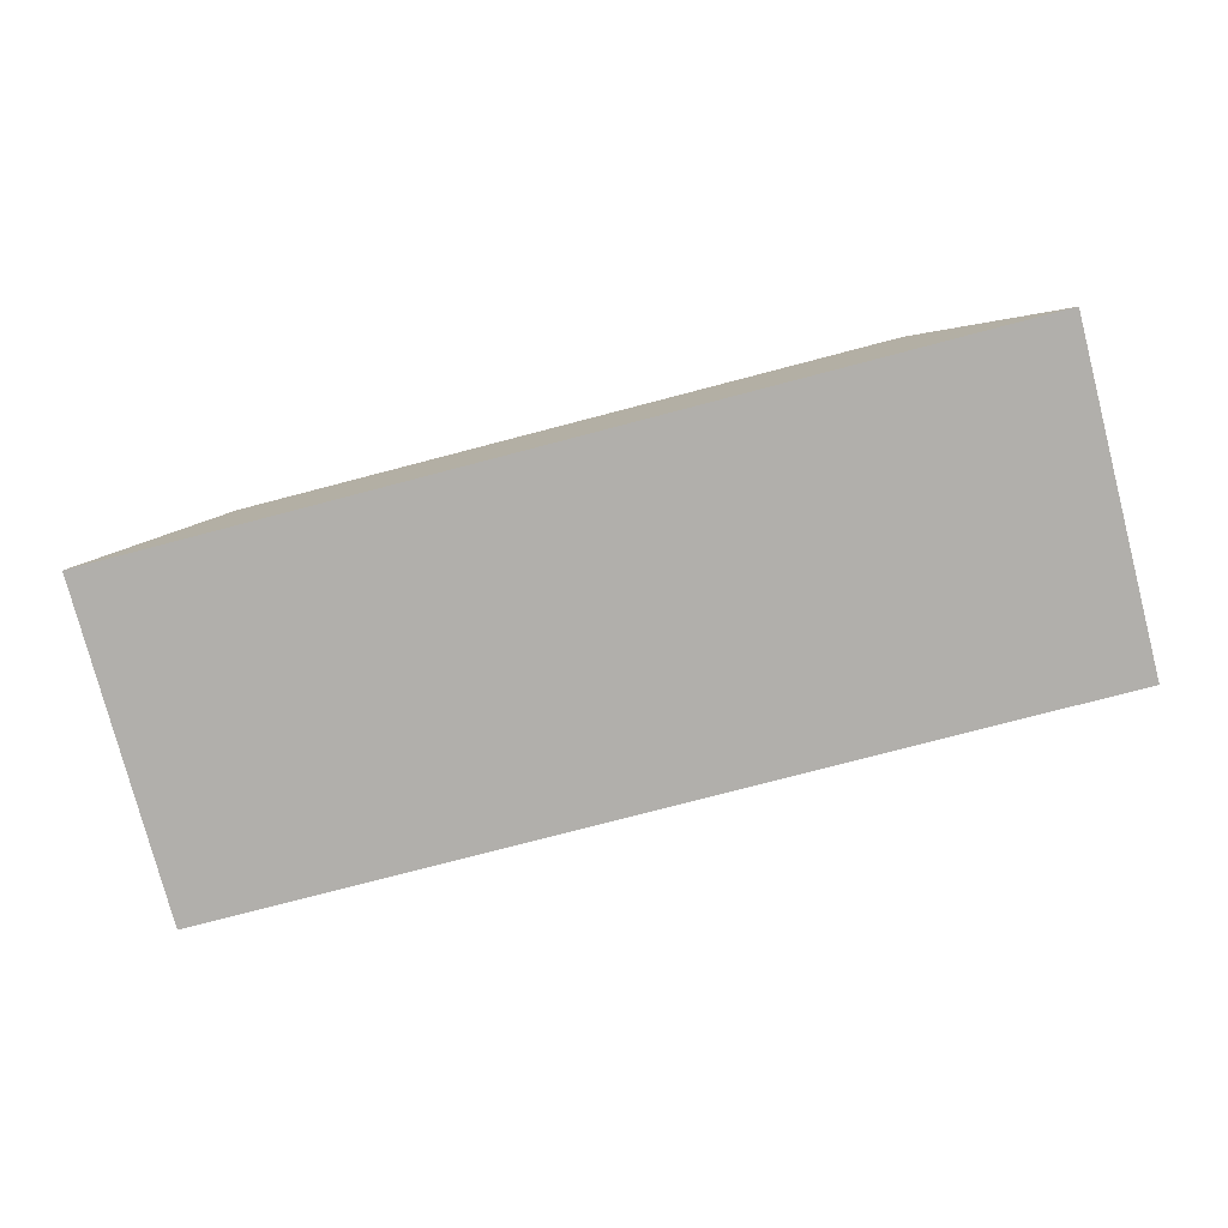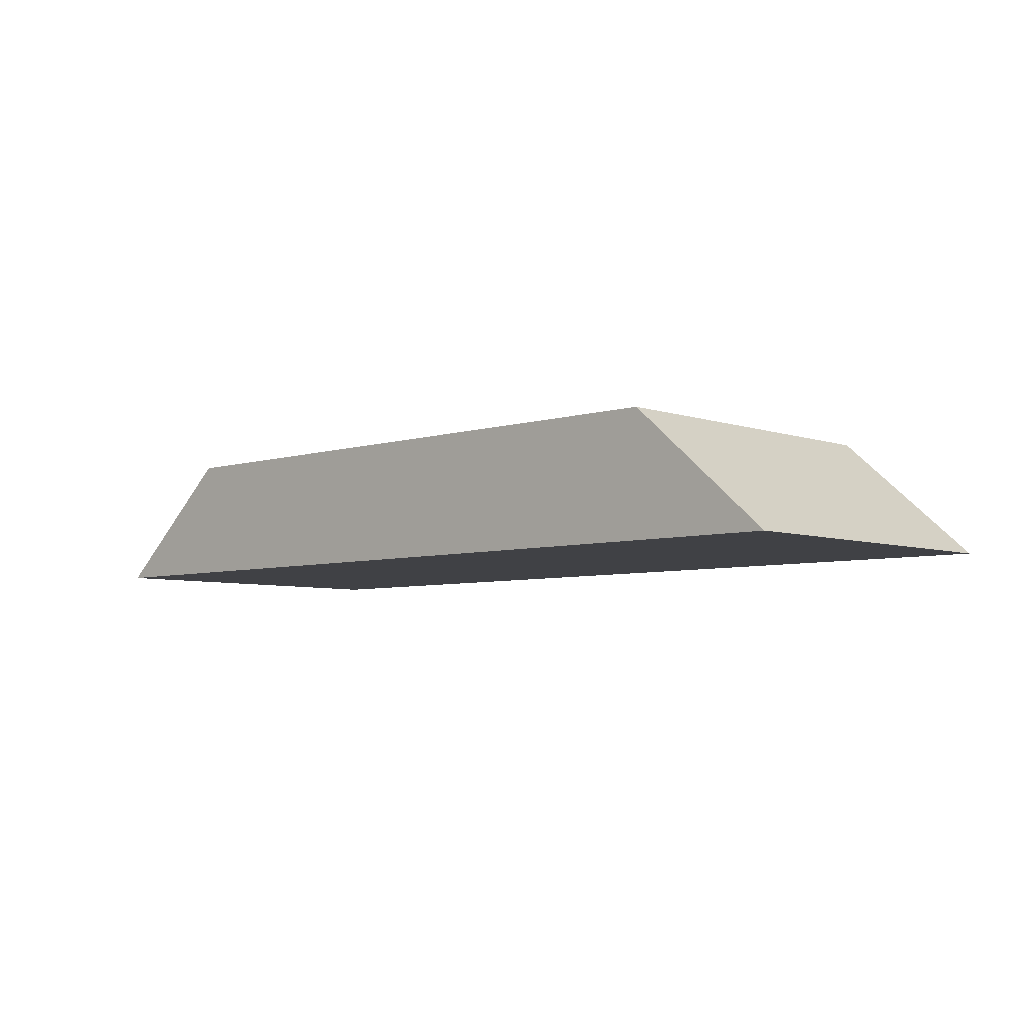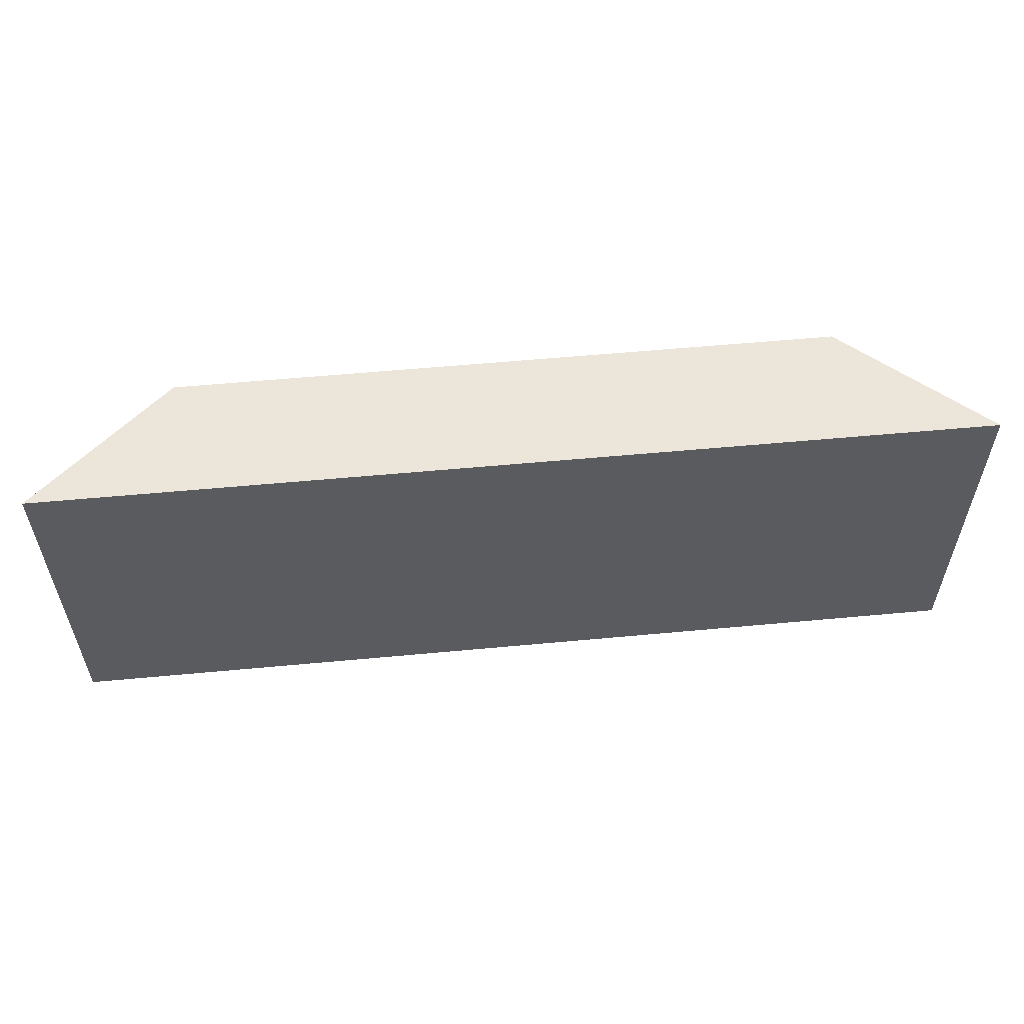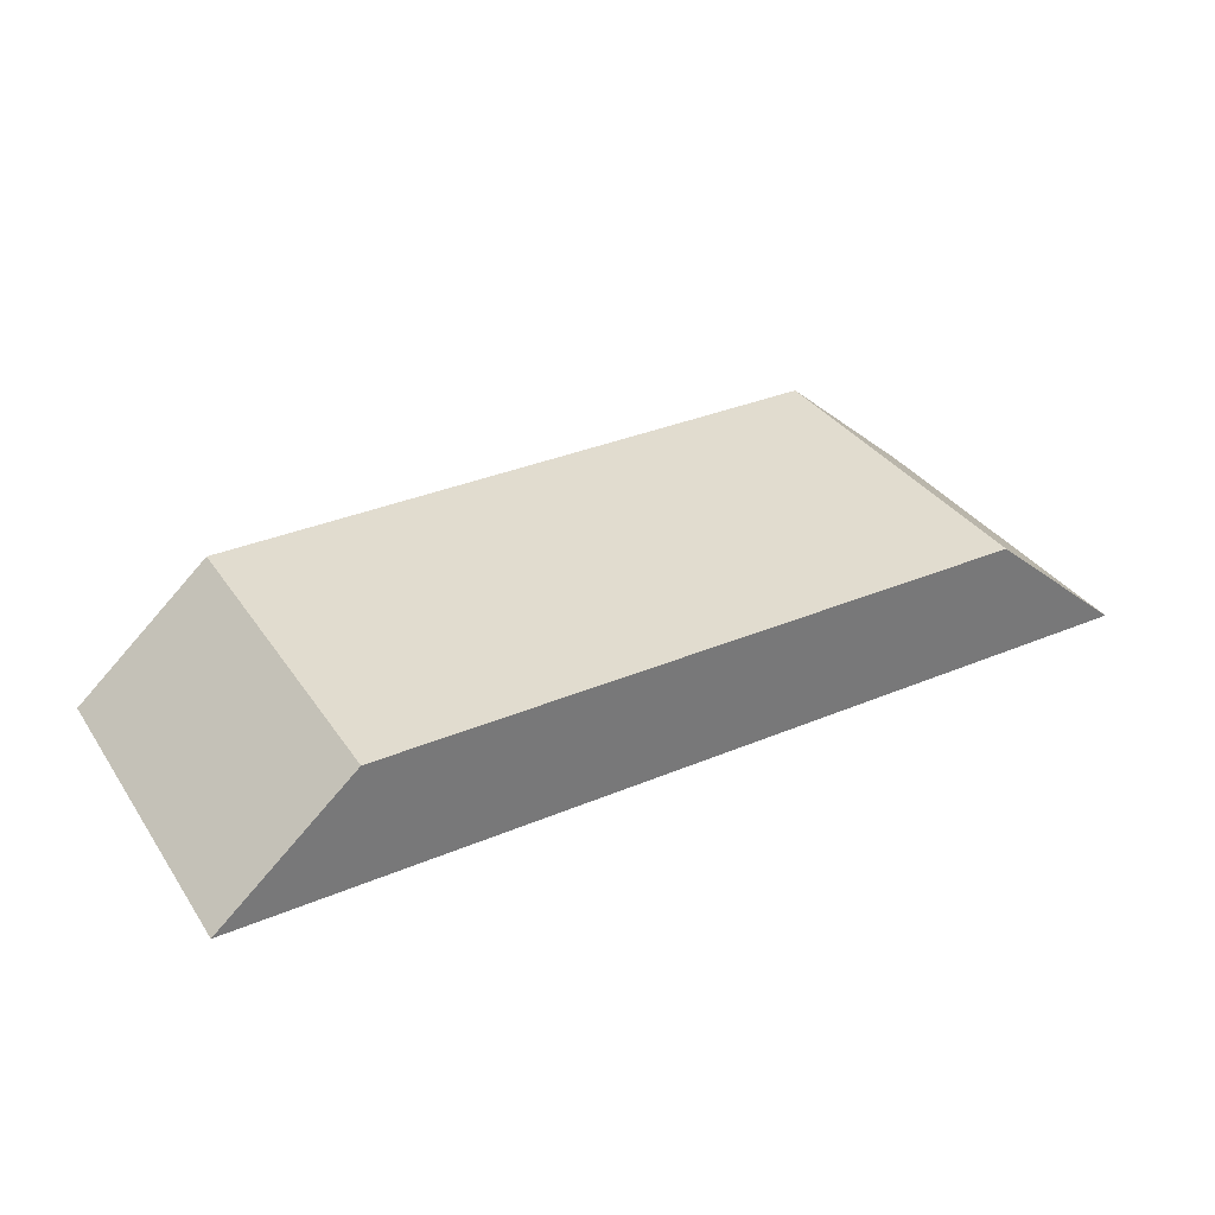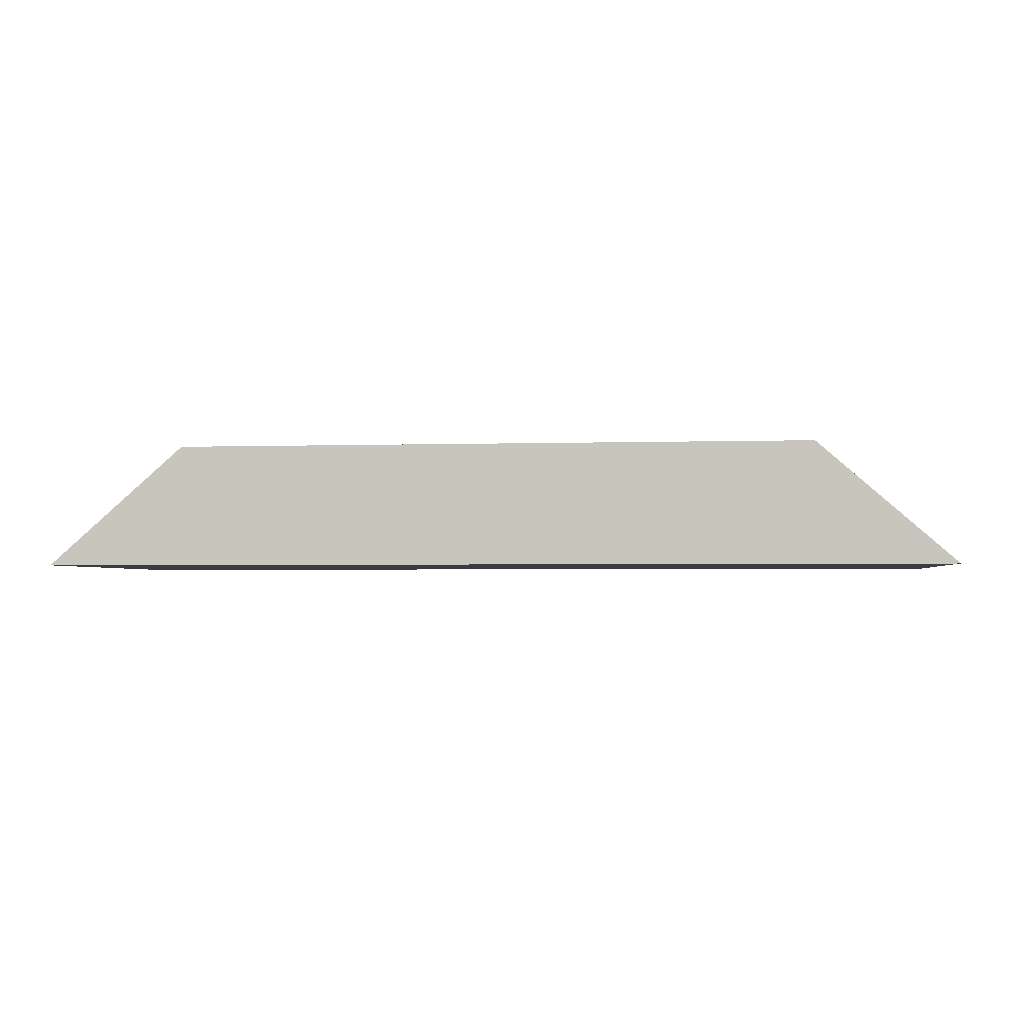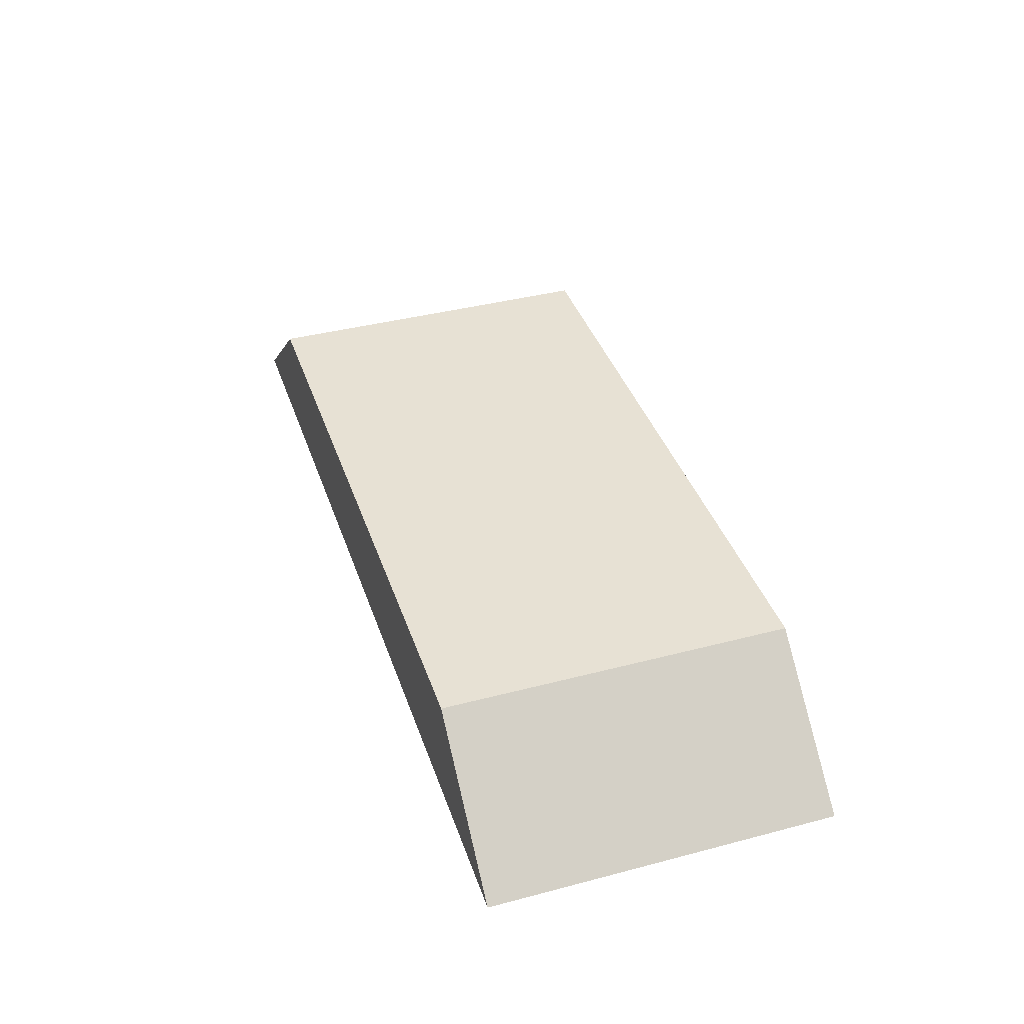
<metadata>
{"format":"obj","ext":"obj","renderer":"f3d","projection":"perspective","resolution":1024,"background":"white","views":[{"elev":-78.2,"azim":-165.4,"up":"+Z"},{"elev":-5.8,"azim":43.6,"up":"+Z"},{"elev":56.6,"azim":174.4,"up":"+Y"},{"elev":34.5,"azim":-29.4,"up":"+Z"},{"elev":-2.7,"azim":-173.1,"up":"+Z"},{"elev":39.4,"azim":-108.1,"up":"+Z"}]}
</metadata>
<code>
o Object.1
v 18.5 10 3.5
v -26.5 10 -3.5
v -18.5 10 3.5
v -18.5 -10 3.5
v 18.5 -10 3.5
v 26.5 -10 -3.5
v 26.5 10 -3.5
v -26.5 -10 -3.5
f 1 2 3
f 1 3 4
f 1 4 5
f 1 5 6
f 1 6 7
f 6 8 7
f 2 7 8
f 4 2 8
f 6 5 8
f 4 8 5
f 4 3 2
f 1 7 2

</code>
